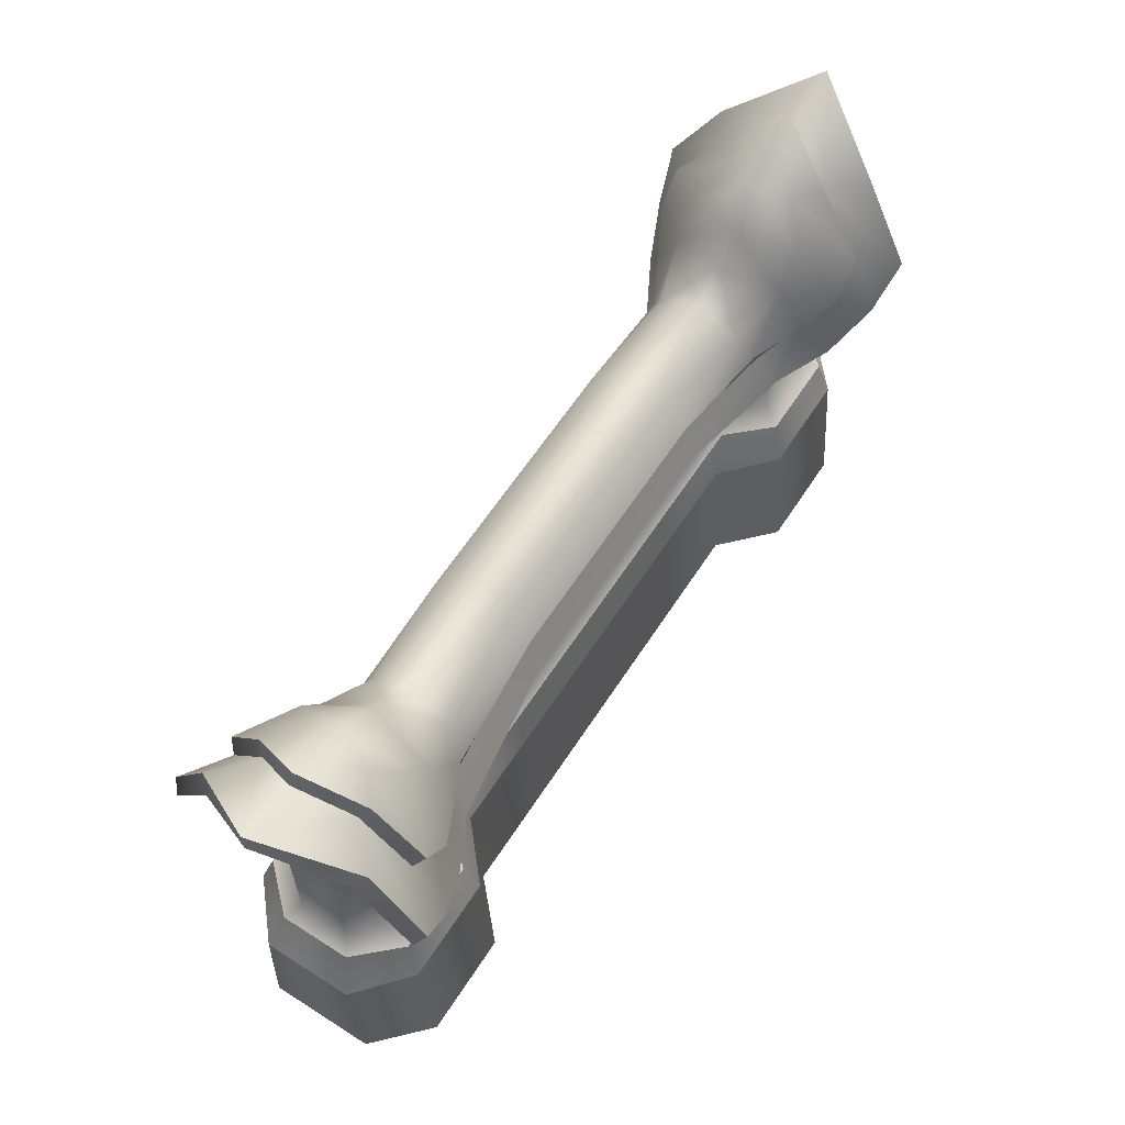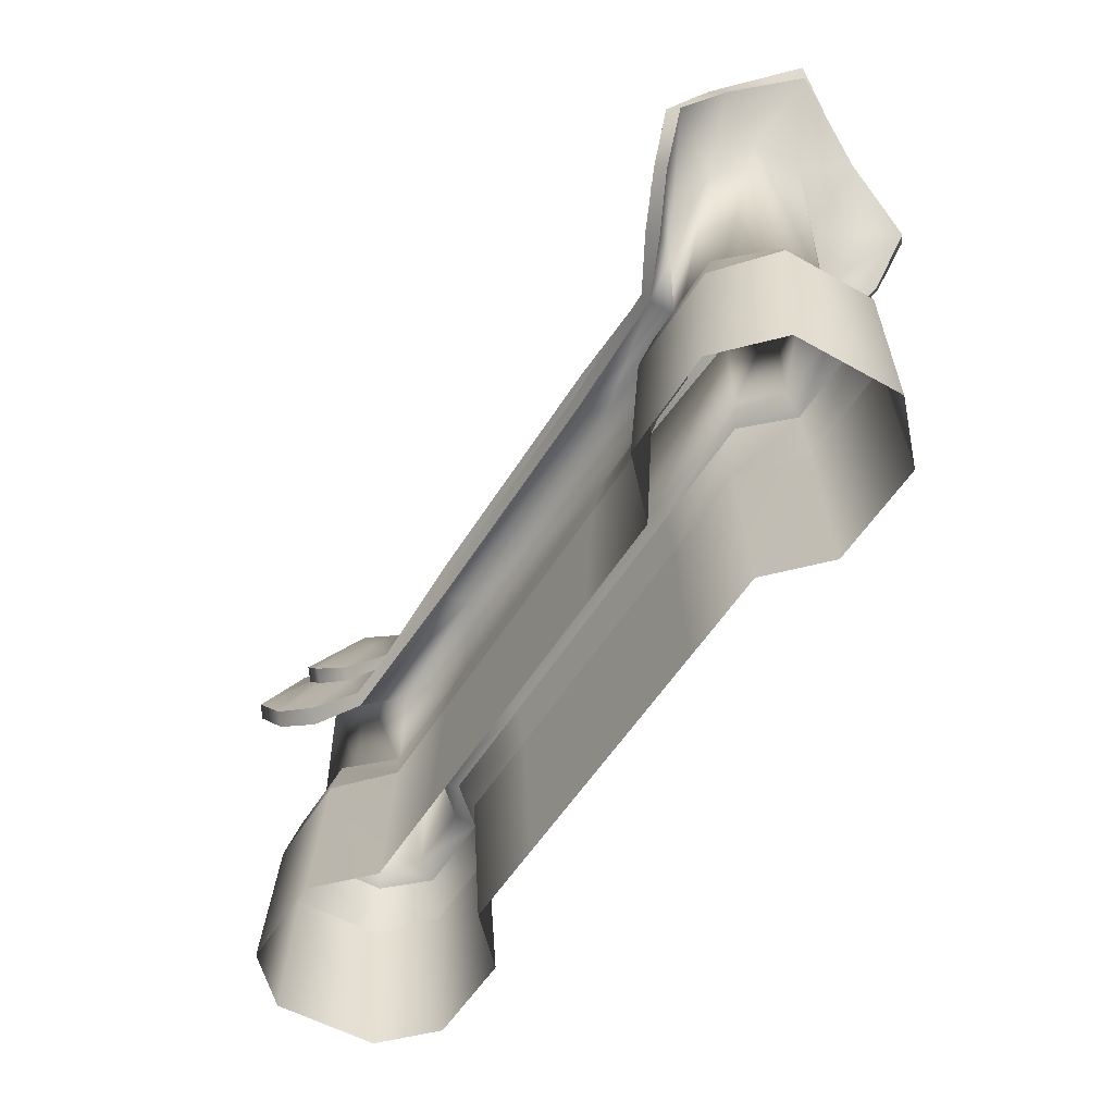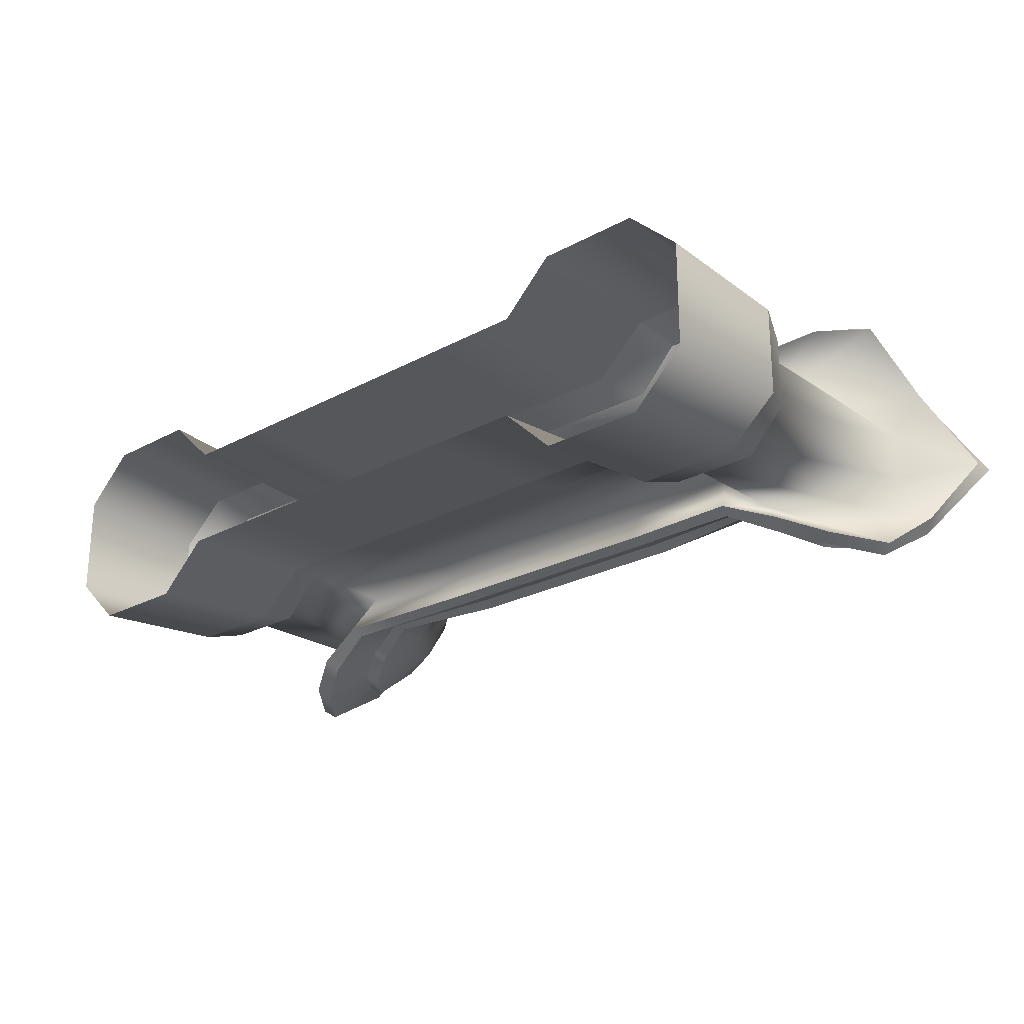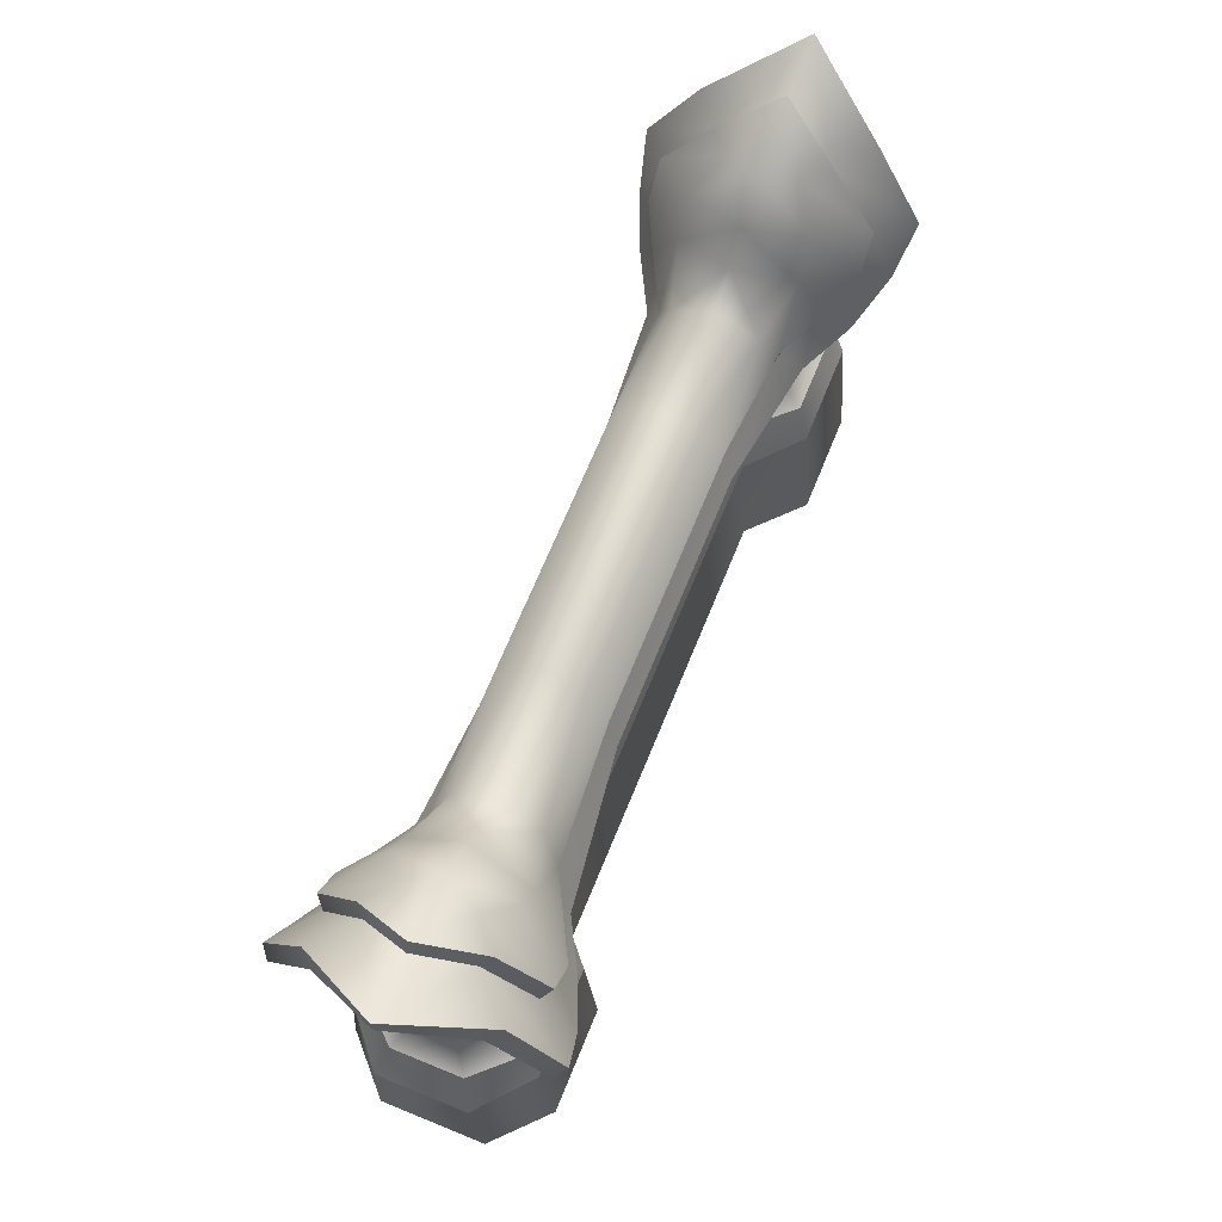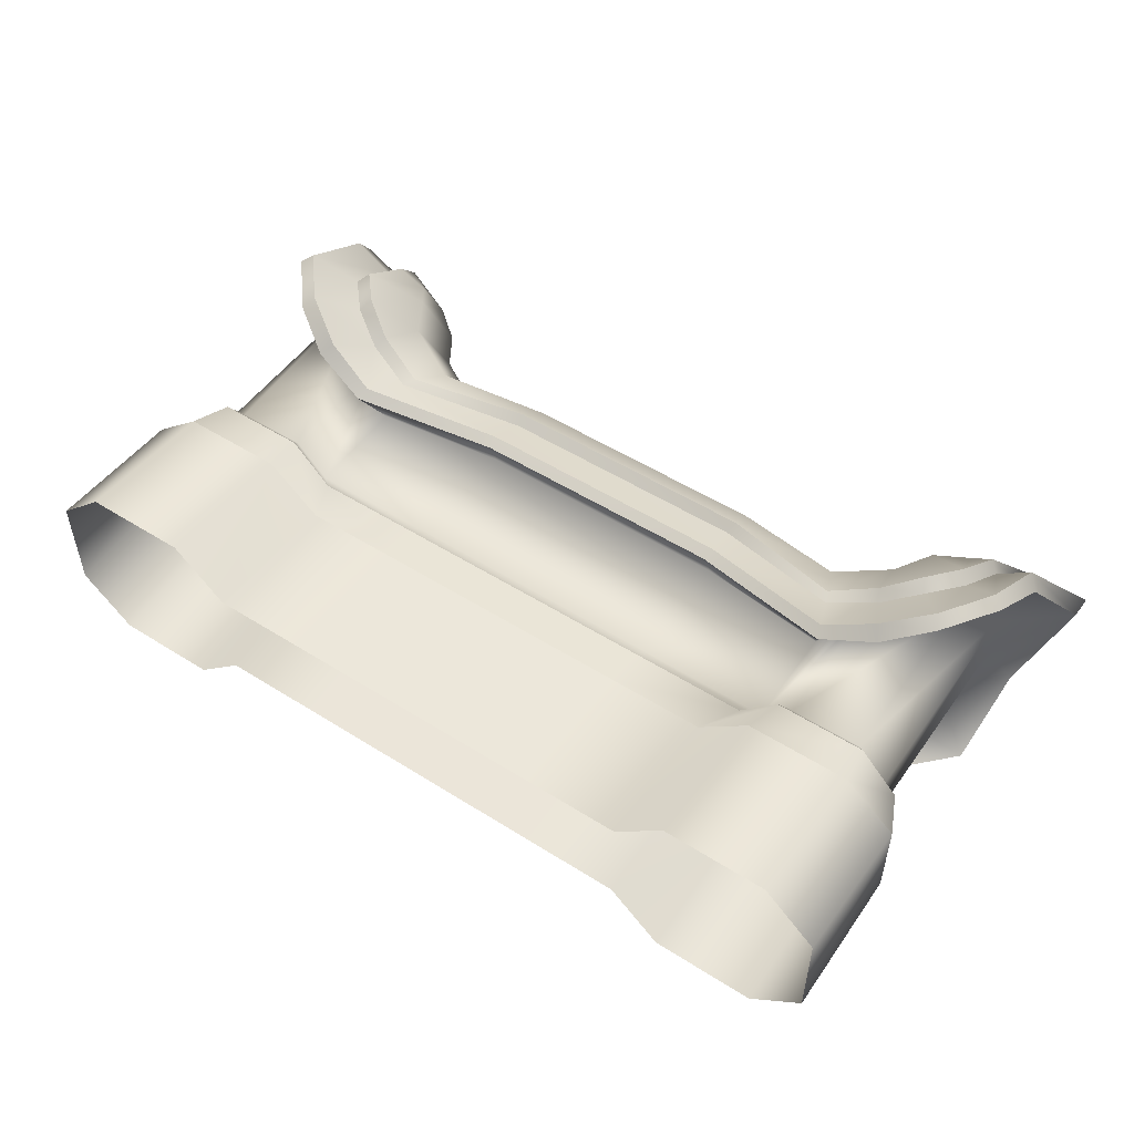
<metadata>
{"format":"obj","ext":"obj","renderer":"f3d","projection":"perspective","resolution":1024,"background":"white","views":[{"elev":61.4,"azim":-57.1,"up":"+Y"},{"elev":-53.9,"azim":58.9,"up":"+Y"},{"elev":-23.7,"azim":42.1,"up":"+Z"},{"elev":68.1,"azim":-67.8,"up":"+Y"},{"elev":51.5,"azim":34.4,"up":"+Z"}]}
</metadata>
<code>
g default
v -483 623.9 5.1e-05
v -486 566.7 83.53
v -512.9 495.6 116
v -524.2 470.2 113.7
v -555 389.1 153.6
v -562.6 364.3 140.7
v -537.1 421 50
v -537.1 207.8 50
v -504.7 179.9 70.61
v -465.1 -200 106.4
v -254.1 649.1 4.1e-05
v -258.1 614 58.3
v -267.2 551.2 105.3
v -261.9 528.7 92.06
v -269.2 453.5 122.3
v -263.9 429.6 111.5
v -269.2 453.5 50
v -269.2 207.8 50
v -269.2 179.9 70.61
v -269.2 -200 106.4
v 254.1 649.1 3.9e-05
v 258.1 614 58.3
v 267.2 551.2 105.3
v 261.9 528.7 92.06
v 269.2 453.5 122.3
v 263.9 429.6 111.5
v 269.2 453.5 50
v 269.2 207.8 50
v 269.2 179.9 70.61
v 269.2 -200 106.4
v 269.2 92.26 87.19
v -269.2 92.26 87.19
v -465.1 92.26 87.19
v -537.1 421 -50
v -537.1 207.8 -50
v -504.7 179.9 -70.61
v -465.1 92.26 -87.19
v -465.1 -200 -106.4
v -747.4 207.8 117.4
v -747.4 590.7 117.4
v -812.1 668.6 50
v -812.1 207.8 50
v -765 179.9 155.6
v -844.5 179.9 70.61
v -779 -200 205.6
v -779 92.06 180.6
v -884.1 92.26 90.14
v -884.1 -200 106.4
v -601.8 207.8 117.4
v -601.8 476.6 117.4
v -584.2 179.9 155.6
v -570.2 -200 205.6
v -570.2 92.06 180.6
v -641.6 695.7 115
v -592 732.2 4.7e-05
v -662.2 791.7 4.2e-05
v -697.1 771 67.31
v -732.3 629.6 203.6
v -747.1 755.6 113.9
v -751.4 610 186.5
v -765.4 739.4 96.83
v -825 557.6 265.6
v -837.1 723.7 169.2
v -846.9 542.6 249.1
v -860.5 703 145.8
v -594.6 618.5 115
v -549.4 663.6 4.7e-05
v -678.1 567.6 203.6
v -692 543.2 186.5
v -752.6 470.5 248.6
v -767.7 445.1 232.6
v -747.4 590.7 -117.4
v -747.4 207.8 -117.4
v -812.1 668.6 -50
v -812.1 207.8 -50
v -765 179.9 -155.6
v -844.5 179.9 -70.61
v -779 92.06 -180.6
v -779 -200 -205.6
v -884.1 92.26 -89.81
v -884.1 -200 -106.5
v -601.8 476.6 -117.4
v -601.8 207.8 -117.4
v -584.2 179.9 -155.6
v -570.2 92.06 -180.6
v -570.2 -200 -205.6
v -860.5 703 -145.8
v -794.1 856.1 5.1e-05
v -803.8 820.5 4.7e-05
v -926.9 860.1 4.7e-05
v -926.5 812.8 4.1e-05
v -608.8 522.9 166.5
v -619.6 498 153.5
v -658.4 411.1 209.7
v -676 386.5 191
v -486 566.7 -83.53
v -258.1 614 -58.3
v -512.9 495.6 -116
v -267.2 551.2 -105.3
v -524.2 470.2 -113.7
v -261.9 528.7 -92.06
v -555 389.1 -153.6
v -269.2 453.5 -122.3
v -562.6 364.3 -140.7
v -263.9 429.6 -111.5
v -269.2 453.5 -50
v -269.2 207.8 -50
v -269.2 179.9 -70.61
v -269.2 -200 -106.4
v -269.2 92.26 -87.19
v 258.1 614 -58.3
v 267.2 551.2 -105.3
v 261.9 528.7 -92.06
v 269.2 453.5 -122.3
v 263.9 429.6 -111.5
v 269.2 453.5 -50
v 269.2 207.8 -50
v 269.2 179.9 -70.61
v 269.2 -200 -106.4
v 269.2 92.26 -87.19
v -641.6 695.7 -115
v -697.1 771 -67.31
v -732.3 629.6 -203.6
v -747.1 755.6 -113.9
v -751.4 610 -186.5
v -765.4 739.4 -96.83
v -825 557.6 -265.6
v -837.1 723.7 -169.2
v -846.9 542.6 -249.1
v -594.6 618.5 -115
v -678.1 567.6 -203.6
v -692 543.2 -186.5
v -752.6 470.5 -248.6
v -767.7 445.1 -232.6
v -608.8 522.9 -166.5
v -619.6 498 -153.5
v -658.4 411.1 -209.7
v -676 386.5 -191
v 483 623.9 5e-05
v 486 566.7 83.53
v 512.9 495.6 116
v 524.2 470.2 113.7
v 555 389.1 153.6
v 562.6 364.3 140.7
v 537.1 421 50
v 537.1 207.8 50
v 504.7 179.9 70.61
v 465.1 -200 106.4
v 465.1 92.26 87.19
v 537.1 421 -50
v 537.1 207.8 -50
v 504.7 179.9 -70.61
v 465.1 92.26 -87.19
v 465.1 -200 -106.4
v 747.4 207.8 117.4
v 747.4 590.7 117.4
v 812.1 668.6 50
v 812.1 207.8 50
v 765 179.9 155.6
v 844.5 179.9 70.61
v 779 -200 205.6
v 779 92.06 180.6
v 884.1 92.26 90.14
v 884.1 -200 106.4
v 601.8 207.8 117.4
v 601.8 476.6 117.4
v 584.2 179.9 155.6
v 570.2 -200 205.6
v 570.2 92.06 180.6
v 641.6 695.7 115
v 592 732.2 4.6e-05
v 662.2 791.7 4.1e-05
v 697.1 771 67.31
v 732.3 629.6 203.6
v 747.1 755.6 113.9
v 751.4 610 186.5
v 765.4 739.4 96.83
v 825 557.6 265.6
v 837.1 723.7 169.2
v 846.9 542.6 249.1
v 860.5 703 145.8
v 594.6 618.5 115
v 549.4 663.6 4.6e-05
v 678.1 567.6 203.6
v 692 543.2 186.5
v 752.6 470.5 248.6
v 767.7 445.1 232.6
v 747.4 590.7 -117.4
v 747.4 207.8 -117.4
v 812.1 668.6 -50
v 812.1 207.8 -50
v 765 179.9 -155.6
v 844.5 179.9 -70.61
v 779 92.06 -180.6
v 779 -200 -205.6
v 884.1 92.26 -89.81
v 884.1 -200 -106.5
v 601.8 476.6 -117.4
v 601.8 207.8 -117.4
v 584.2 179.9 -155.6
v 570.2 92.06 -180.6
v 570.2 -200 -205.6
v 860.5 703 -145.8
v 794.1 856.1 5e-05
v 803.8 820.5 4.6e-05
v 926.9 860.1 4.6e-05
v 926.5 812.8 3.9e-05
v 608.8 522.9 166.5
v 619.6 498 153.5
v 658.4 411.1 209.7
v 676 386.5 191
v 486 566.7 -83.53
v 512.9 495.6 -116
v 524.2 470.2 -113.7
v 555 389.1 -153.6
v 562.6 364.3 -140.7
v 641.6 695.7 -115
v 697.1 771 -67.31
v 732.3 629.6 -203.6
v 747.1 755.6 -113.9
v 751.4 610 -186.5
v 765.4 739.4 -96.83
v 825 557.6 -265.6
v 837.1 723.7 -169.2
v 846.9 542.6 -249.1
v 594.6 618.5 -115
v 678.1 567.6 -203.6
v 692 543.2 -186.5
v 752.6 470.5 -248.6
v 767.7 445.1 -232.6
v 608.8 522.9 -166.5
v 619.6 498 -153.5
v 658.4 411.1 -209.7
v 676 386.5 -191
g Ge_Mission_Defense_Wall
f 1 2 12
f 1 12 11
f 2 3 13
f 2 13 12
f 3 4 14
f 3 14 13
f 4 5 15
f 4 15 14
f 5 6 16
f 5 16 15
f 6 7 17
f 6 17 16
f 7 8 18
f 7 18 17
f 8 9 19
f 8 19 18
f 33 10 20
f 33 20 32
f 11 12 22
f 11 22 21
f 12 13 23
f 12 23 22
f 13 14 24
f 13 24 23
f 14 15 25
f 14 25 24
f 15 16 26
f 15 26 25
f 16 17 27
f 16 27 26
f 17 18 28
f 17 28 27
f 18 19 29
f 18 29 28
f 32 20 30
f 32 30 31
f 19 31 29
f 19 32 31
f 9 32 19
f 9 33 32
f 39 40 41
f 41 42 39
f 43 39 42
f 42 44 43
f 45 46 47
f 47 48 45
f 46 43 44
f 44 47 46
f 49 50 40
f 40 39 49
f 51 49 39
f 39 43 51
f 52 53 46
f 46 45 52
f 53 51 43
f 43 46 53
f 8 7 50
f 50 49 8
f 9 8 49
f 49 51 9
f 10 33 53
f 53 52 10
f 33 9 51
f 51 53 33
f 54 55 56
f 54 57 58
f 57 54 56
f 57 59 58
f 60 58 59
f 59 61 60
f 62 60 61
f 61 63 62
f 64 62 63
f 63 65 64
f 66 67 55
f 55 54 66
f 68 66 54
f 54 58 68
f 69 68 58
f 58 60 69
f 70 69 60
f 60 62 70
f 71 70 62
f 62 64 71
f 67 66 2
f 2 1 67
f 66 92 3
f 3 2 66
f 92 93 3
f 4 3 93
f 93 94 5
f 5 4 93
f 94 95 5
f 6 5 95
f 40 64 65
f 65 41 40
f 50 64 40
f 64 50 71
f 7 6 50
f 95 50 6
f 72 73 74
f 75 74 73
f 73 76 75
f 77 75 76
f 78 79 80
f 81 80 79
f 76 78 77
f 80 77 78
f 82 83 72
f 73 72 83
f 83 84 73
f 76 73 84
f 85 86 78
f 79 78 86
f 84 85 76
f 78 76 85
f 34 35 82
f 83 82 35
f 35 36 83
f 84 83 36
f 37 38 85
f 86 85 38
f 36 37 84
f 85 84 37
f 74 75 41
f 42 41 75
f 75 77 42
f 44 42 77
f 80 81 47
f 48 47 81
f 77 80 44
f 47 44 80
f 59 57 88
f 89 59 88
f 90 61 89
f 65 63 91
f 91 87 74
f 41 65 91
f 88 57 56
f 61 59 89
f 63 61 90
f 91 63 90
f 91 74 41
f 69 92 68
f 70 93 69
f 71 94 70
f 66 68 92
f 92 69 93
f 93 70 94
f 94 71 95
f 71 50 95
f 96 1 97
f 97 1 11
f 98 96 99
f 99 96 97
f 100 98 101
f 101 98 99
f 102 100 103
f 103 100 101
f 104 102 105
f 105 102 103
f 34 104 106
f 106 104 105
f 35 34 107
f 107 34 106
f 36 35 108
f 108 35 107
f 38 37 109
f 109 37 110
f 97 11 111
f 111 11 21
f 99 97 112
f 112 97 111
f 101 99 113
f 113 99 112
f 103 101 114
f 114 101 113
f 105 103 115
f 115 103 114
f 106 105 116
f 116 105 115
f 107 106 117
f 117 106 116
f 108 107 118
f 118 107 117
f 109 110 119
f 119 110 120
f 120 108 118
f 110 108 120
f 110 36 108
f 37 36 110
f 55 121 56
f 122 121 123
f 121 122 56
f 124 122 123
f 123 125 124
f 126 124 125
f 125 127 126
f 128 126 127
f 127 129 128
f 87 128 129
f 67 130 55
f 121 55 130
f 130 131 121
f 123 121 131
f 131 132 123
f 125 123 132
f 132 133 125
f 127 125 133
f 133 134 127
f 129 127 134
f 130 67 96
f 1 96 67
f 135 130 98
f 96 98 130
f 136 135 98
f 98 100 136
f 137 136 102
f 100 102 136
f 138 137 102
f 102 104 138
f 129 72 87
f 74 87 72
f 129 82 72
f 82 129 134
f 104 34 82
f 82 138 104
f 122 124 88
f 124 89 88
f 126 90 89
f 128 87 91
f 122 88 56
f 124 126 89
f 126 128 90
f 128 91 90
f 135 132 131
f 136 133 132
f 137 134 133
f 131 130 135
f 132 135 136
f 133 136 137
f 134 137 138
f 82 134 138
f 140 139 22
f 22 139 21
f 141 140 23
f 23 140 22
f 142 141 24
f 24 141 23
f 143 142 25
f 25 142 24
f 144 143 26
f 26 143 25
f 145 144 27
f 27 144 26
f 146 145 28
f 28 145 27
f 147 146 29
f 29 146 28
f 148 149 30
f 30 149 31
f 31 147 29
f 149 147 31
f 156 155 157
f 158 157 155
f 155 159 158
f 160 158 159
f 162 161 163
f 164 163 161
f 159 162 160
f 163 160 162
f 166 165 156
f 155 156 165
f 165 167 155
f 159 155 167
f 169 168 162
f 161 162 168
f 167 169 159
f 162 159 169
f 145 146 166
f 165 166 146
f 146 147 165
f 167 165 147
f 149 148 169
f 168 169 148
f 147 149 167
f 169 167 149
f 171 170 172
f 173 170 174
f 170 173 172
f 175 173 174
f 174 176 175
f 177 175 176
f 176 178 177
f 179 177 178
f 178 180 179
f 181 179 180
f 183 182 171
f 170 171 182
f 182 184 170
f 174 170 184
f 184 185 174
f 176 174 185
f 185 186 176
f 178 176 186
f 186 187 178
f 180 178 187
f 182 183 140
f 139 140 183
f 208 182 141
f 140 141 182
f 209 208 141
f 141 142 209
f 210 209 143
f 142 143 209
f 211 210 143
f 143 144 211
f 180 156 181
f 157 181 156
f 180 166 156
f 166 180 187
f 144 145 166
f 166 211 144
f 189 188 190
f 190 191 189
f 192 189 191
f 191 193 192
f 195 194 196
f 196 197 195
f 194 192 193
f 193 196 194
f 199 198 188
f 188 189 199
f 200 199 189
f 189 192 200
f 202 201 194
f 194 195 202
f 201 200 192
f 192 194 201
f 151 150 198
f 198 199 151
f 152 151 199
f 199 200 152
f 154 153 201
f 201 202 154
f 153 152 200
f 200 201 153
f 191 190 157
f 157 158 191
f 193 191 158
f 158 160 193
f 197 196 163
f 163 164 197
f 196 193 160
f 160 163 196
f 173 175 204
f 175 205 204
f 177 206 205
f 179 181 207
f 203 207 190
f 181 157 207
f 173 204 172
f 175 177 205
f 177 179 206
f 179 207 206
f 190 207 157
f 208 185 184
f 209 186 185
f 210 187 186
f 184 182 208
f 185 208 209
f 186 209 210
f 187 210 211
f 166 187 211
f 139 212 111
f 139 111 21
f 212 213 112
f 212 112 111
f 213 214 113
f 213 113 112
f 214 215 114
f 214 114 113
f 215 216 115
f 215 115 114
f 216 150 116
f 216 116 115
f 150 151 117
f 150 117 116
f 151 152 118
f 151 118 117
f 153 154 119
f 153 119 120
f 152 120 118
f 152 153 120
f 217 171 172
f 217 218 219
f 218 217 172
f 218 220 219
f 221 219 220
f 220 222 221
f 223 221 222
f 222 224 223
f 225 223 224
f 224 203 225
f 226 183 171
f 171 217 226
f 227 226 217
f 217 219 227
f 228 227 219
f 219 221 228
f 229 228 221
f 221 223 229
f 230 229 223
f 223 225 230
f 183 226 212
f 212 139 183
f 226 231 213
f 213 212 226
f 231 232 213
f 214 213 232
f 232 233 215
f 215 214 232
f 233 234 215
f 216 215 234
f 188 225 203
f 203 190 188
f 198 225 188
f 225 198 230
f 150 216 198
f 234 198 216
f 220 218 204
f 205 220 204
f 206 222 205
f 203 224 207
f 204 218 172
f 222 220 205
f 224 222 206
f 207 224 206
f 228 231 227
f 229 232 228
f 230 233 229
f 226 227 231
f 231 228 232
f 232 229 233
f 233 230 234
f 230 198 234

</code>
